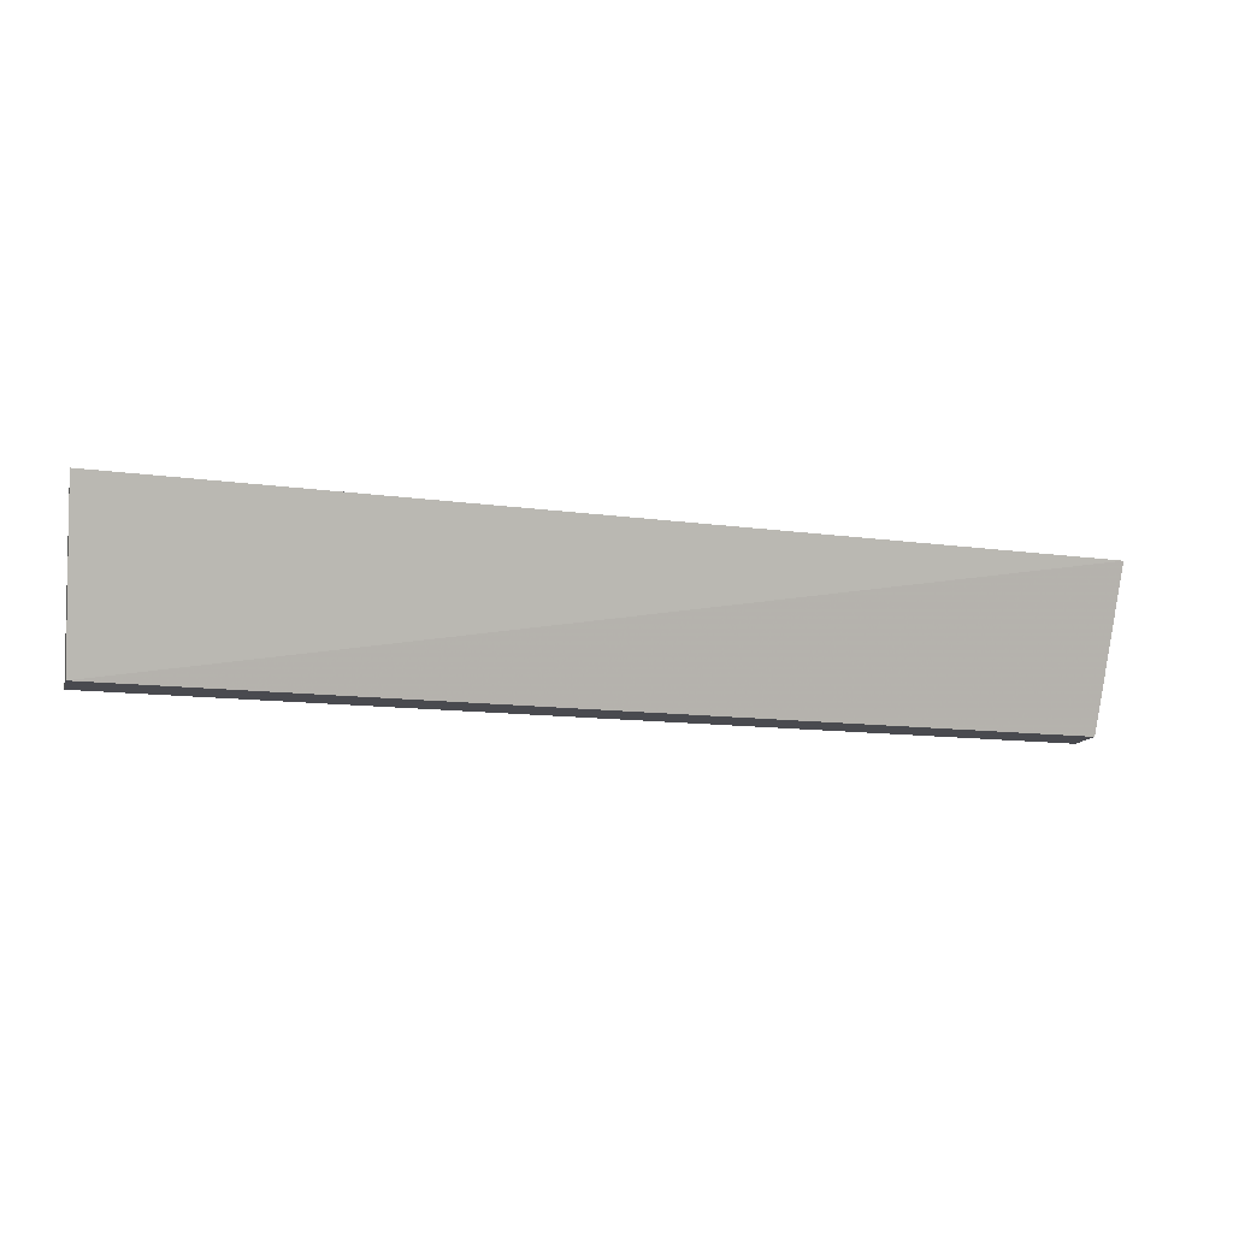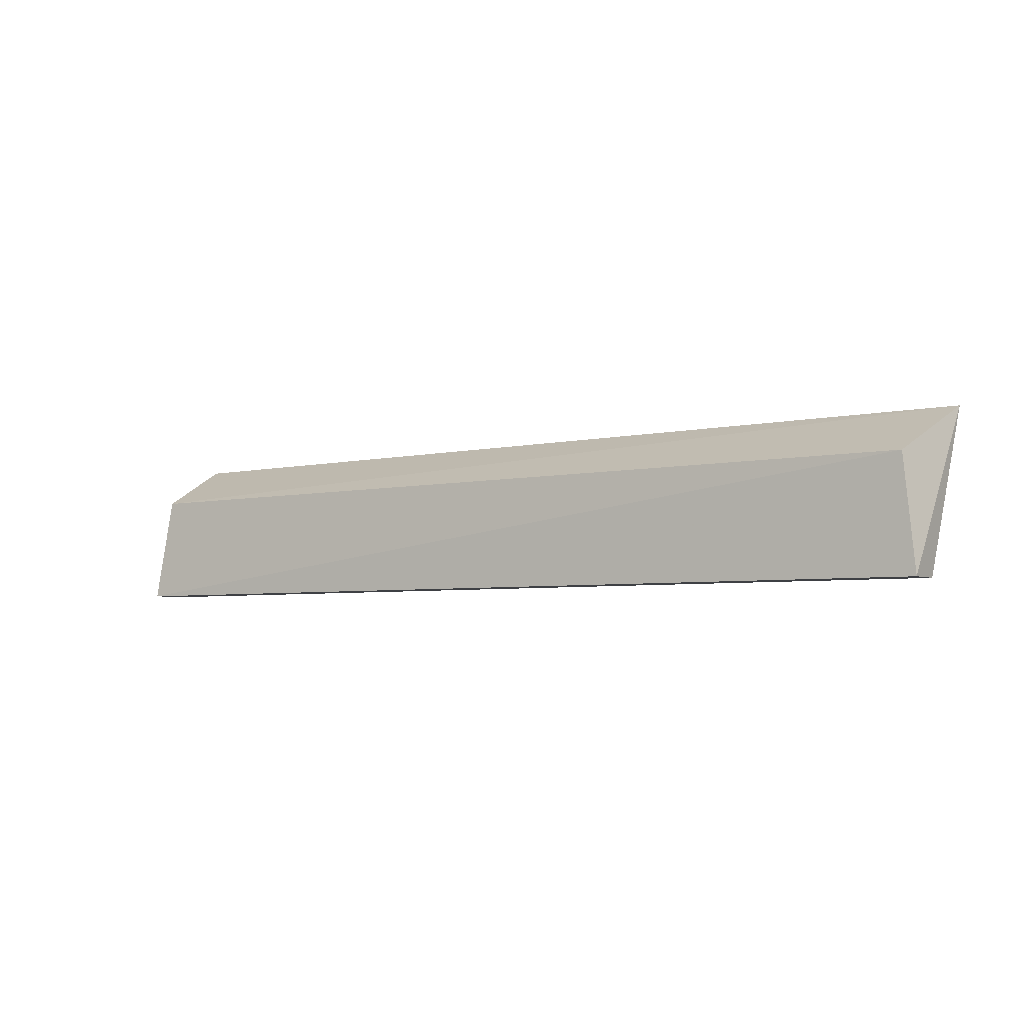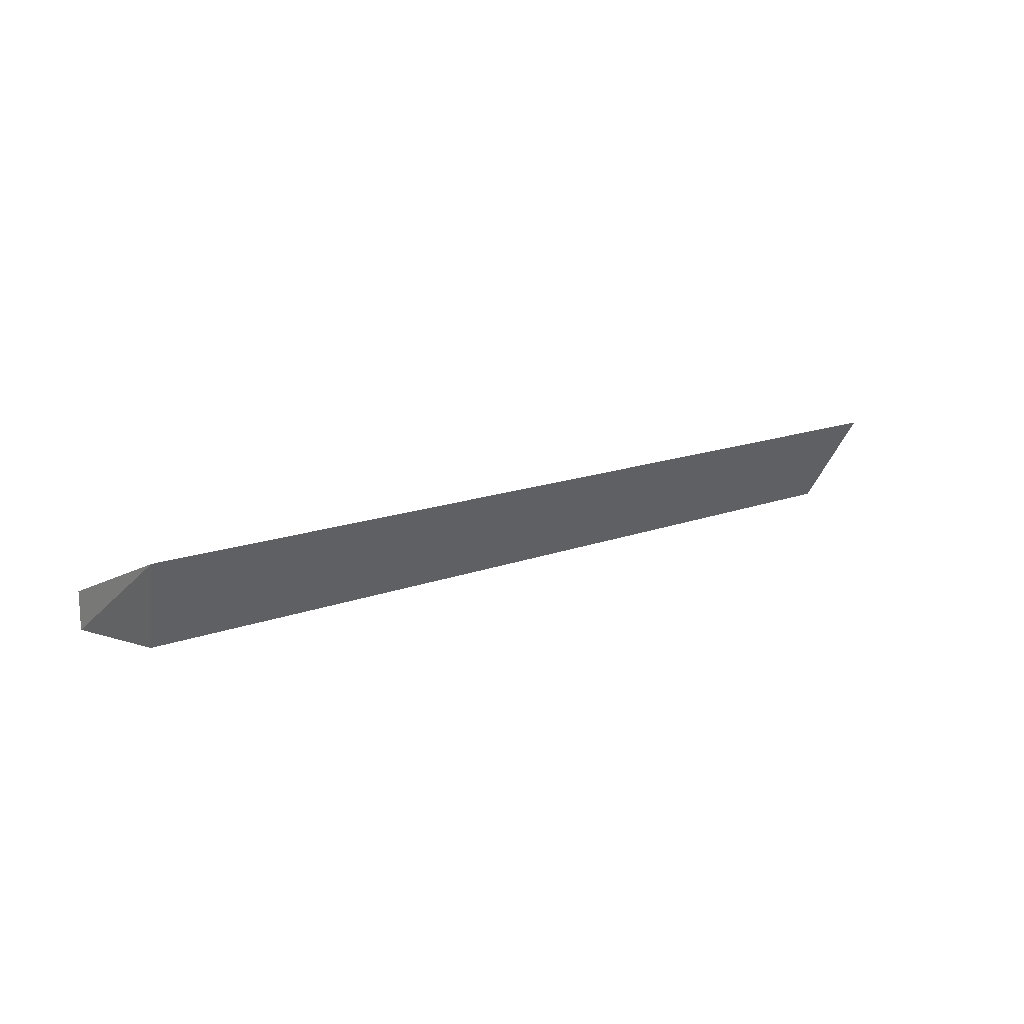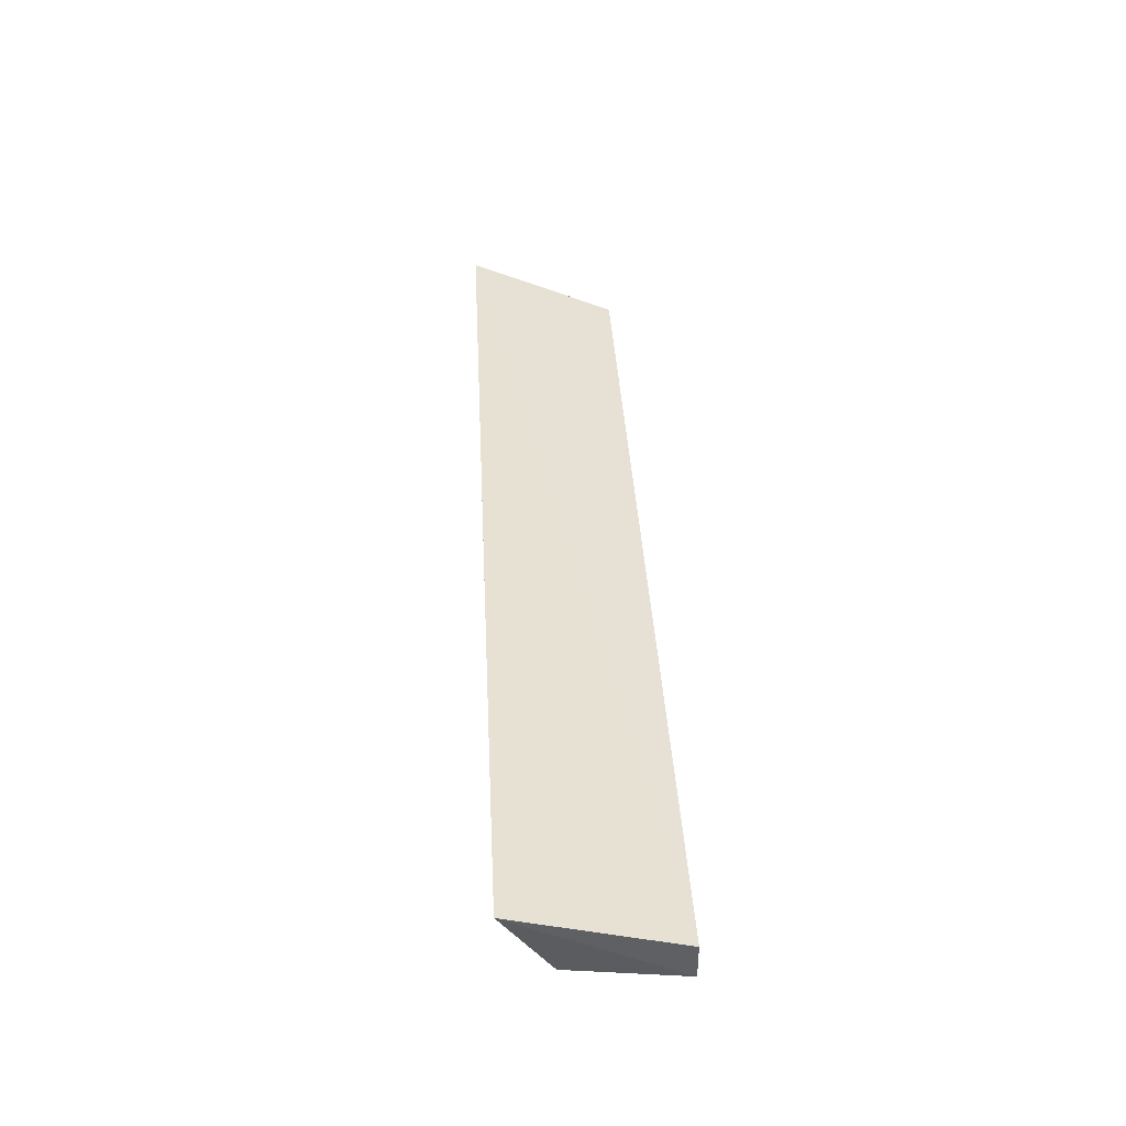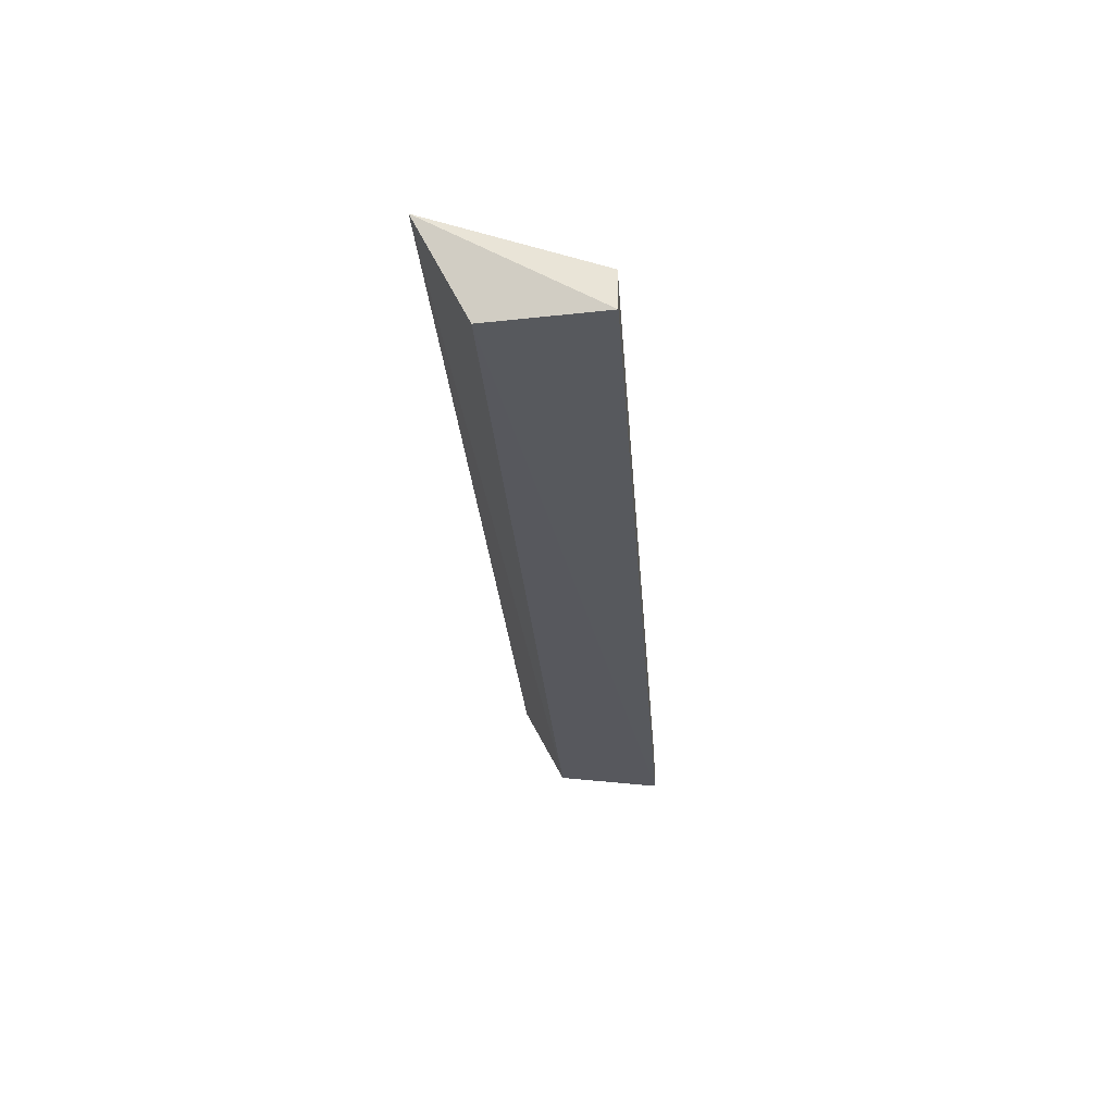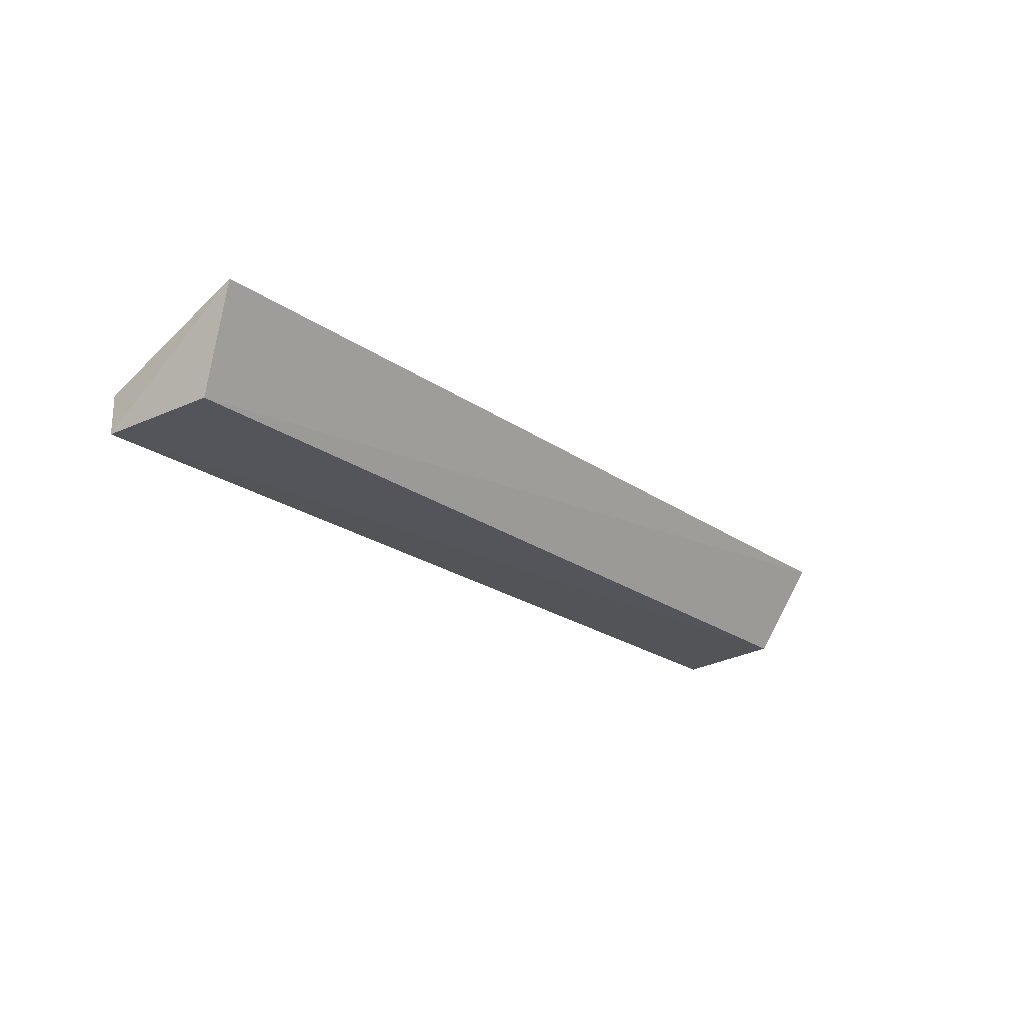
<metadata>
{"format":"obj","ext":"obj","renderer":"f3d","projection":"perspective","resolution":1024,"background":"white","views":[{"elev":-13.6,"azim":-15.9,"up":"+Y"},{"elev":-4.7,"azim":-146.3,"up":"+Y"},{"elev":15.1,"azim":139.6,"up":"+Z"},{"elev":40.5,"azim":-93.4,"up":"+Z"},{"elev":-29.7,"azim":-85.7,"up":"+Z"},{"elev":-22.3,"azim":129.6,"up":"+Z"}]}
</metadata>
<code>
v -0.09848 0.2173 -0.02493
v -0.09848 0.2173 -0.03303
v -0.09754 0.2498 -0.01154
v -0.2972 0.2518 -0.01256
v -0.2955 0.2173 -0.02493
v -0.1015 0.2403 -0.03134
v -0.2929 0.2413 -0.03263
v -0.2955 0.2173 -0.03303
f 1 2 3
f 5 2 1
f 5 1 3
f 5 3 4
f 6 3 2
f 6 4 3
f 7 4 6
f 7 6 2
f 8 5 4
f 8 4 7
f 8 7 2
f 8 2 5

</code>
